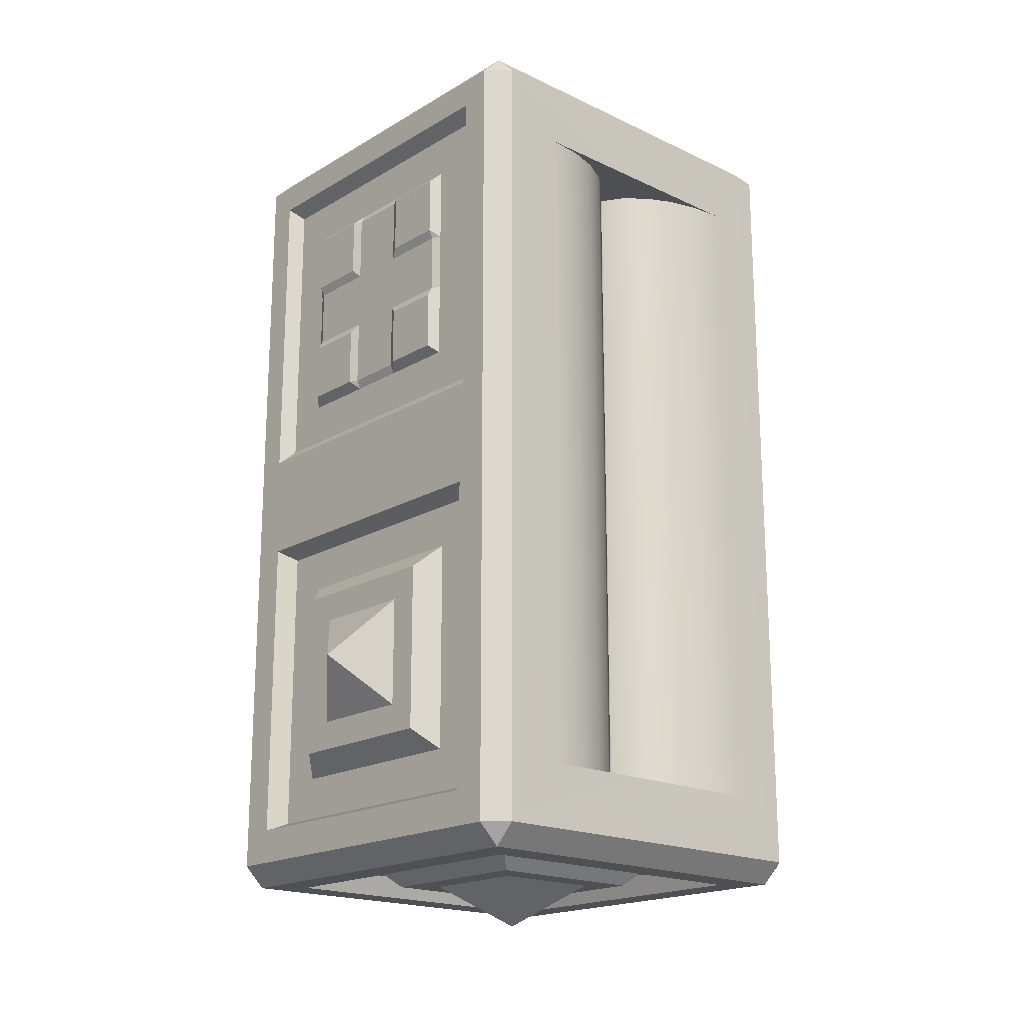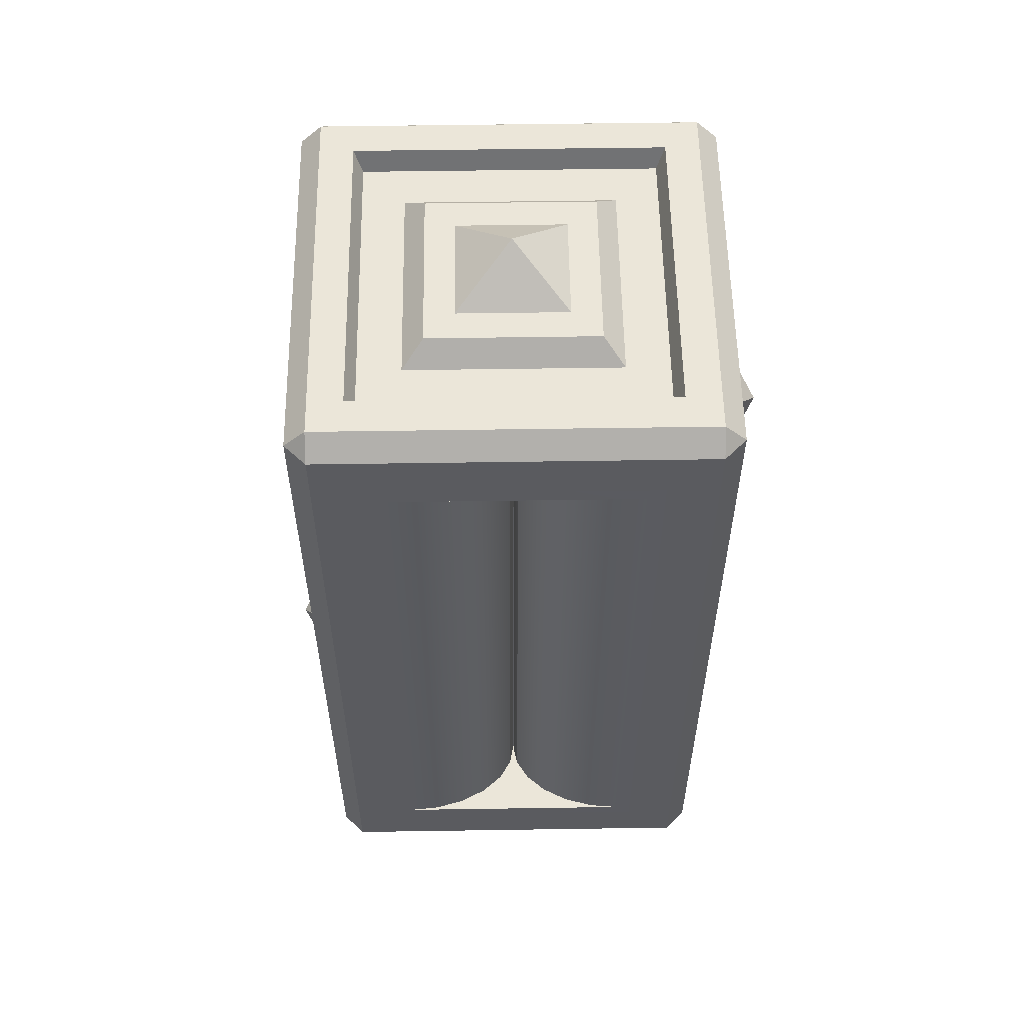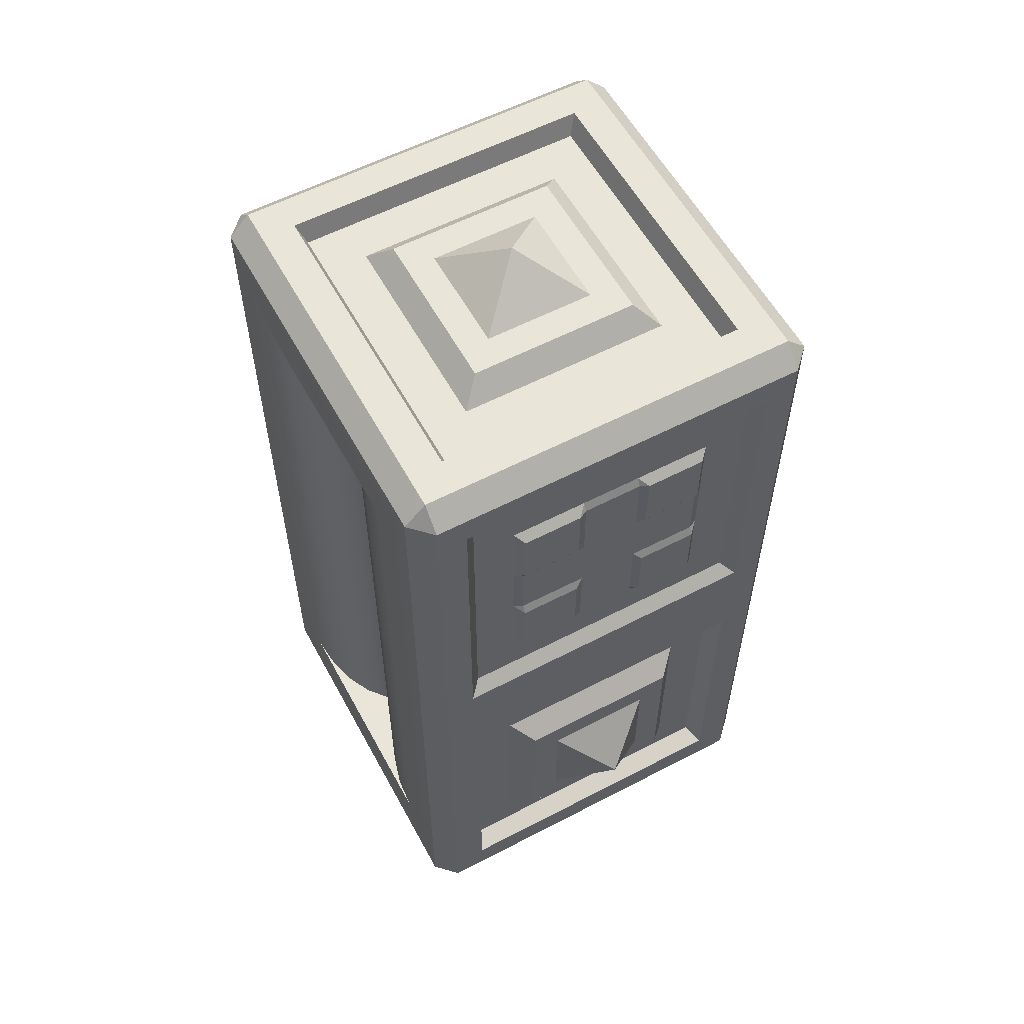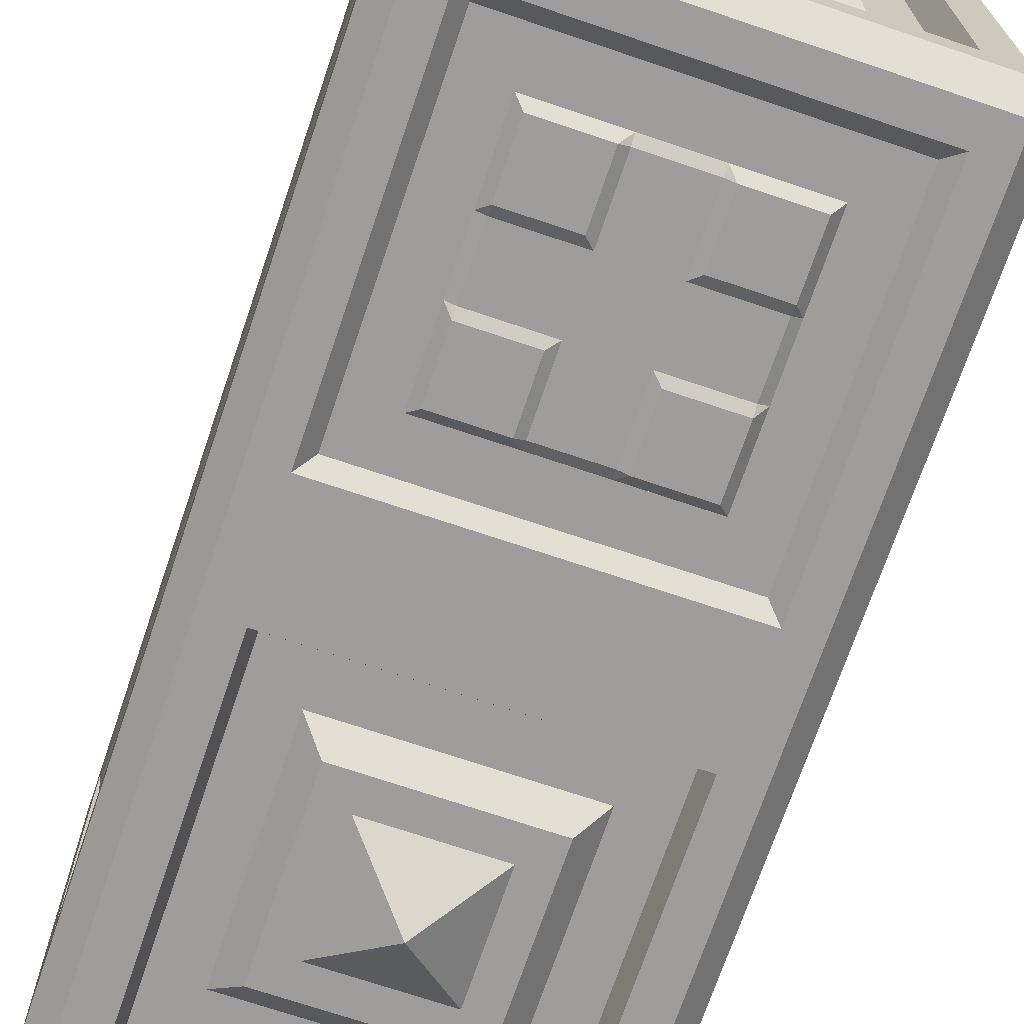
<metadata>
{"format":"obj","ext":"obj","renderer":"f3d","projection":"perspective","resolution":1024,"background":"white","views":[{"elev":-18.8,"azim":-132.0,"up":"+Z"},{"elev":56.5,"azim":-90.9,"up":"+Z"},{"elev":57.9,"azim":151.6,"up":"+Z"},{"elev":-70.7,"azim":161.3,"up":"+Y"}]}
</metadata>
<code>
o Pulse_Battery
v -0.2298 0.49 1.23
v -0.2298 0.49 1.09
v -0.08978 0.49 1.09
v -0.08978 0.49 1.23
v -0.2498 0.47 1.25
v -0.06978 0.47 1.25
v -0.2498 0.47 1.07
v -0.2298 0.48 1.07
v -0.2298 0.48 0.9302
v -0.2498 0.47 0.9302
v -0.2298 0.49 0.9102
v -0.08978 0.49 0.9102
v -0.06978 0.48 0.9302
v -0.08978 0.49 0.7702
v -0.06978 0.48 0.7702
v -0.06978 0.48 1.07
v -0.06978 0.48 1.23
v 0.06978 0.48 1.23
v 0.06978 0.48 1.07
v 0.08978 0.49 1.23
v 0.08978 0.49 1.09
v 0.2298 0.49 1.23
v 0.2298 0.49 1.09
v 0.2498 0.47 1.07
v 0.2498 0.47 1.25
v 0.2298 0.48 1.07
v 0.2498 0.47 0.9302
v 0.2298 0.48 0.9302
v 0.3498 0.47 0.6502
v 0.3498 0.47 1.35
v -0.3498 0.47 1.35
v -0.3498 0.47 0.6502
v -0.2498 0.47 0.7502
v -0.2298 0.49 0.7702
v -0.06978 0.47 0.7502
v 0.06978 0.47 0.7502
v 0.2498 0.47 0.7502
v 0.2298 0.49 0.7702
v 0.2298 0.49 0.9102
v 0.08978 0.49 0.7702
v 0.06978 0.48 0.7702
v 0.06978 0.48 0.9302
v 0.08978 0.49 0.9102
v 0.3798 0.5 0.6202
v -0.3798 0.5 0.6202
v 0.3798 0.5 1.38
v -0.3798 0.5 1.38
v 0.3691 0.5 0.3691
v 0.5 0.2996 -0.2996
v 0.5 -0.2996 -0.2996
v 0.5 0.2996 1.3
v 0.5 -0.2996 1.3
v 0.4932 0.2221 1.3
v 0.4932 0.2221 -0.2996
v 0.4932 -0.2221 1.3
v 0.4732 -0.1498 1.3
v 0.4414 -0.08776 1.3
v 0.4 -0.04015 1.3
v 0.3518 -0.01021 1.3
v 0.3 -0 1.3
v 0.3518 0.01021 1.3
v 0.4 0.04014 1.3
v 0.4414 0.08776 1.3
v 0.4732 0.1498 1.3
v 0.4932 -0.2221 -0.2996
v 0.4732 0.1498 -0.2996
v 0.4414 0.08776 -0.2996
v 0.4 0.04015 -0.2996
v 0.3518 0.01021 -0.2996
v 0.3 -0 -0.2996
v 0.3518 -0.01021 -0.2996
v 0.4 -0.04015 -0.2996
v 0.4414 -0.08776 -0.2996
v 0.4732 -0.1498 -0.2996
v 0.3691 0.3697 1.5
v -0.3691 0.3697 1.5
v -0.3691 -0.3691 1.5
v 0.3691 -0.3691 1.5
v 0.3491 0.3491 1.45
v 0.3491 -0.3491 1.45
v -0.3491 0.3491 1.45
v -0.3491 -0.3491 1.45
v 0.2487 -0.2487 1.45
v 0.2487 0.2487 1.45
v -0.2487 0.2487 1.45
v -0.2487 -0.2487 1.45
v -0.1995 -0.1995 1.5
v 0.1995 -0.1995 1.5
v -0.1995 0.1995 1.5
v 0.1995 0.1995 1.5
v -0.369 -0.5 1.369
v -0.5 -0.2985 1.301
v -0.5 0.3008 1.301
v -0.4932 -0.221 1.301
v -0.4932 -0.221 -0.3008
v -0.5 -0.2985 -0.3008
v -0.3 0.001108 1.301
v -0.3056 -0 1.301
v -0.3518 -0.009102 1.301
v -0.4 -0.03904 1.301
v -0.4414 -0.08666 1.301
v -0.4732 -0.1487 1.301
v -0.4932 0.2232 1.301
v -0.4732 0.1509 1.301
v -0.4414 0.08887 1.301
v -0.4 0.04125 1.301
v -0.3518 0.01132 1.301
v -0.3 -0 1.301
v -0.3 -0 -0.3008
v -0.3056 -0 -0.3008
v -0.3 0.001109 -0.3008
v -0.3518 0.01132 -0.3008
v -0.4 0.04125 -0.3008
v -0.4414 0.08887 -0.3008
v -0.4732 0.1509 -0.3008
v -0.4932 0.2232 -0.3008
v -0.5 0.3008 -0.3008
v -0.3798 -0.5 0.3798
v 0.3798 -0.5 0.3798
v 0.3798 -0.5 -0.3798
v 0.3498 -0.47 0.3498
v 0.3498 -0.47 -0.3498
v -0.3498 -0.47 0.3498
v -0.3798 -0.5 -0.3798
v -0.3498 -0.47 -0.3498
v -0.3691 -0.3691 -0.5
v 0.3691 -0.3691 -0.5
v 0.3691 0.3697 -0.5
v -0.3691 0.3697 -0.5
v 0.3491 0.3491 -0.45
v -0.3491 0.3491 -0.45
v 0.3491 -0.3491 -0.45
v -0.3491 -0.3491 -0.45
v 0.3691 0.5 -0.3691
v -0.3691 0.5 -0.3691
v -0.3691 0.5 0.3691
v 0.3491 0.45 0.3491
v -0.3491 0.45 0.3491
v 0.3491 0.45 -0.3491
v -0.3491 0.45 -0.3491
v -0.2487 0.45 0.2487
v 0.2487 0.45 0.2487
v 0.2487 0.45 -0.2487
v -0.2487 0.45 -0.2487
v -0.1991 0.5 0.1991
v -0.1991 0.5 -0.1991
v 0.1991 0.5 0.1991
v 0.1991 0.5 -0.1991
v -0.2486 0.2486 -0.45
v 0.2486 0.2486 -0.45
v 0.2486 -0.2486 -0.45
v -0.2486 -0.2486 -0.45
v -0.1981 -0.1981 -0.5
v -0.1981 0.1981 -0.5
v 0.1981 -0.1981 -0.5
v 0.1981 0.1981 -0.5
v 0.2498 -0.47 -0.2498
v 0.2498 -0.47 -0.06978
v 0.2498 -0.47 0.06978
v 0.2498 -0.47 0.2498
v -0.2498 -0.47 0.2498
v -0.2498 -0.47 0.06978
v -0.2498 -0.47 -0.06978
v -0.2498 -0.47 -0.2498
v -0.06978 -0.47 -0.2498
v 0.06978 -0.47 -0.2498
v 0.2298 -0.49 -0.2298
v 0.08978 -0.49 -0.2298
v 0.2298 -0.49 -0.08978
v 0.08978 -0.49 -0.08978
v 0.06978 -0.48 -0.06978
v 0.06978 -0.48 -0.2298
v 0.2298 -0.48 -0.06978
v 0.2298 -0.48 0.06978
v 0.2298 -0.49 0.08978
v 0.2298 -0.49 0.2298
v 0.06978 -0.47 0.2498
v 0.08978 -0.49 0.2298
v -0.06978 -0.47 0.2498
v -0.2298 -0.49 0.2298
v -0.08978 -0.49 0.2298
v -0.2298 -0.49 0.08978
v -0.2298 -0.48 0.06978
v -0.2298 -0.48 -0.06978
v -0.2298 -0.49 -0.08978
v -0.2298 -0.49 -0.2298
v -0.08978 -0.49 -0.2298
v -0.08978 -0.49 -0.08978
v -0.06978 -0.48 -0.06978
v -0.06978 -0.48 -0.2298
v 0.06978 -0.48 0.06978
v 0.06978 -0.48 0.2298
v -0.06978 -0.48 0.2298
v -0.06978 -0.48 0.06978
v -0.08978 -0.49 0.08978
v 0.08978 -0.49 0.08978
v 0.369 -0.5 0.631
v 0.369 -0.5 1.369
v -0.349 -0.45 1.349
v 0.349 -0.45 1.349
v -0.369 -0.5 0.631
v -0.349 -0.45 0.651
v 0.349 -0.45 0.651
v 0.2491 -0.45 1.249
v -0.2491 -0.45 1.249
v -0.2491 -0.45 0.7509
v 0.2491 -0.45 0.7509
v 0.1992 -0.5 0.8008
v 0.1992 -0.5 1.199
v -0.1992 -0.5 0.8008
v -0.1992 -0.5 1.199
v -0.4732 -0.1487 -0.3008
v -0.4414 -0.08666 -0.3008
v -0.4 -0.03904 -0.3008
v -0.3518 -0.009102 -0.3008
v 0.06978 0.47 1.25
v 0.45 0.45 1.5
v 0.5 0.45 1.45
v 0.45 0.5 1.45
v -0.45 0.45 1.5
v -0.45 0.5 1.45
v -0.5 0.45 1.45
v -0.45 0.5 0.45
v -0.5 0.45 0.5
v 0.5 0.45 -0.45
v 0.45 0.45 -0.5
v 0.45 0.5 -0.45
v 0.5 -0.45 0.5
v 0.45 -0.5 0.45
v 0.5 -0.45 -0.45
v 0.45 -0.5 -0.45
v 0.45 -0.45 -0.5
v 0.45 -0.45 1.5
v 0.45 -0.5 1.45
v 0.5 -0.45 1.45
v -0.5 -0.45 1.45
v -0.45 -0.5 1.45
v -0.45 -0.45 1.5
v -0.5 -0.45 0.5
v -0.45 -0.5 0.55
v -0.45 -0.45 -0.5
v -0.45 -0.5 -0.45
v -0.5 -0.45 -0.45
v -0.5 0.45 -0.45
v -0.45 0.5 -0.45
v -0.45 0.45 -0.5
f 8 7 2
f 10 9 11
f 24 26 23
f 36 41 40
f 15 35 14
f 38 36 40
f 28 27 39
f 241 246 126
f 128 246 226
f 129 130 131
f 147 143 148
f 158 173 169
f 174 159 175
f 160 179 177
f 160 161 179
f 162 183 182
f 184 163 185
f 165 190 187
f 172 166 168
f 56 65 74
f 193 179 181
f 177 192 178
f 210 207 208
f 5 25 216
f 18 216 20
f 6 17 4
f 6 5 216
f 57 74 73
f 119 120 231
f 4 5 6
f 41 43 40
f 9 7 8
f 26 27 28
f 22 21 20
f 11 14 34
f 22 24 23
f 150 130 151
f 200 199 204
f 17 3 4
f 7 1 2
f 47 30 31
f 240 91 237
f 35 34 14
f 10 34 33
f 86 82 80
f 176 196 175
f 28 43 42
f 41 35 15
f 195 180 182
f 191 194 189
f 37 39 27
f 183 195 182
f 18 21 19
f 15 12 13
f 7 31 5
f 233 78 238
f 145 142 147
f 220 75 217
f 49 218 51
f 46 221 219
f 53 66 54
f 62 58 59
f 63 68 67
f 49 53 54
f 64 67 66
f 96 244 243
f 65 54 66
f 161 121 123
f 61 70 69
f 45 31 32
f 198 199 200
f 62 69 68
f 58 73 72
f 83 90 88
f 65 52 50
f 59 72 71
f 133 152 132
f 139 143 142
f 79 78 75
f 106 114 113
f 81 77 82
f 75 81 79
f 88 89 87
f 155 152 153
f 107 113 112
f 85 79 81
f 119 123 121
f 85 90 84
f 86 89 85
f 97 112 111
f 48 139 137
f 97 109 108
f 98 109 110
f 60 71 70
f 88 86 83
f 104 116 115
f 223 136 135
f 122 119 121
f 117 103 93
f 240 242 118
f 25 5 30
f 136 137 138
f 123 124 125
f 94 212 95
f 127 133 132
f 143 146 148
f 187 185 186
f 130 127 132
f 145 148 146
f 155 154 156
f 197 200 203
f 124 122 125
f 135 138 140
f 151 156 150
f 153 149 154
f 154 150 156
f 95 92 94
f 169 168 167
f 166 190 165
f 1 3 2
f 203 206 202
f 157 168 166
f 176 177 178
f 193 195 194
f 190 188 187
f 44 32 29
f 160 175 159
f 184 188 189
f 173 159 174
f 162 180 161
f 164 187 186
f 164 185 163
f 183 163 184
f 180 179 161
f 140 144 139
f 141 146 144
f 173 170 169
f 121 158 122
f 131 126 129
f 13 19 42
f 46 29 30
f 38 43 39
f 107 98 99
f 215 110 112
f 192 196 178
f 9 12 11
f 210 209 211
f 236 222 92
f 172 170 171
f 206 211 205
f 158 167 157
f 174 196 191
f 192 179 193
f 105 115 114
f 91 202 199
f 100 215 214
f 82 78 80
f 101 214 213
f 208 204 209
f 52 235 228
f 205 209 204
f 8 3 16
f 134 140 139
f 201 203 202
f 99 110 215
f 26 21 23
f 216 17 6
f 25 20 216
f 102 213 212
f 217 218 219
f 220 221 222
f 225 226 227
f 230 231 232
f 233 234 235
f 236 237 238
f 241 242 243
f 244 245 246
f 221 217 219
f 225 219 218
f 225 232 226
f 229 230 228
f 233 218 217
f 228 234 229
f 236 220 222
f 238 234 233
f 236 240 237
f 243 246 241
f 239 242 240
f 232 242 241
f 227 246 245
f 44 219 227
f 223 224 221
f 38 37 36
f 126 127 241
f 127 232 241
f 129 126 246
f 226 232 127
f 128 129 246
f 226 127 128
f 129 128 130
f 147 142 143
f 56 55 65
f 210 206 207
f 57 56 74
f 231 229 119
f 120 242 231
f 4 1 5
f 41 42 43
f 9 10 7
f 26 24 27
f 22 23 21
f 11 12 14
f 22 25 24
f 150 131 130
f 199 202 205
f 202 206 205
f 207 203 204
f 203 200 204
f 199 205 204
f 17 16 3
f 7 5 1
f 47 46 30
f 240 201 91
f 35 33 34
f 10 11 34
f 86 81 82
f 80 79 83
f 79 84 83
f 83 86 80
f 176 178 196
f 28 39 43
f 41 36 35
f 195 181 180
f 190 172 171
f 171 173 174
f 191 192 193
f 171 174 191
f 189 190 171
f 183 184 189
f 191 193 194
f 194 183 189
f 189 171 191
f 37 38 39
f 183 194 195
f 18 20 21
f 15 14 12
f 7 32 31
f 233 217 78
f 78 77 238
f 145 141 142
f 220 238 77
f 220 77 76
f 75 78 217
f 220 76 75
f 49 225 218
f 46 47 221
f 53 64 66
f 53 51 52
f 53 52 55
f 64 53 55
f 64 55 56
f 63 64 57
f 64 56 57
f 62 63 57
f 62 57 58
f 59 60 61
f 61 62 59
f 63 62 68
f 49 51 53
f 64 63 67
f 239 92 96
f 117 224 244
f 243 239 96
f 96 117 244
f 69 70 71
f 69 71 72
f 68 69 72
f 68 72 73
f 67 68 73
f 67 73 66
f 73 74 66
f 65 50 49
f 66 74 65
f 65 49 54
f 125 122 166
f 122 157 166
f 166 165 125
f 165 164 125
f 160 159 121
f 163 162 123
f 162 161 123
f 161 160 121
f 164 163 125
f 123 125 163
f 61 60 70
f 45 47 31
f 198 91 199
f 62 61 69
f 58 57 73
f 83 84 90
f 65 55 52
f 59 58 72
f 131 150 149
f 131 149 152
f 151 130 132
f 133 131 152
f 152 151 132
f 142 141 137
f 141 138 137
f 137 139 142
f 79 80 78
f 106 105 114
f 81 76 77
f 75 76 81
f 88 90 89
f 155 151 152
f 107 106 113
f 81 86 85
f 85 84 79
f 119 118 123
f 85 89 90
f 86 87 89
f 97 107 112
f 48 134 139
f 97 111 109
f 98 108 109
f 60 59 71
f 88 87 86
f 104 103 116
f 135 134 245
f 245 223 135
f 122 120 119
f 117 116 103
f 234 237 91
f 234 91 198
f 119 229 197
f 229 234 197
f 234 198 197
f 197 201 118
f 201 240 118
f 118 119 197
f 242 120 124
f 242 124 118
f 33 35 32
f 35 36 29
f 37 27 29
f 27 24 30
f 35 29 32
f 36 37 29
f 27 30 29
f 24 25 30
f 7 10 32
f 10 33 32
f 5 31 30
f 136 48 137
f 123 118 124
f 94 102 212
f 127 126 133
f 143 144 146
f 187 188 185
f 130 128 127
f 145 147 148
f 155 153 154
f 197 198 200
f 124 120 122
f 135 136 138
f 151 155 156
f 153 152 149
f 154 149 150
f 95 96 92
f 169 170 168
f 166 172 190
f 1 4 3
f 203 207 206
f 157 167 168
f 176 160 177
f 193 181 195
f 190 189 188
f 44 45 32
f 160 176 175
f 184 185 188
f 173 158 159
f 162 182 180
f 164 165 187
f 164 186 185
f 183 162 163
f 180 181 179
f 140 138 141
f 144 143 139
f 140 141 144
f 141 145 146
f 173 171 170
f 159 158 121
f 158 157 122
f 131 133 126
f 13 9 8
f 16 17 18
f 13 8 16
f 41 15 13
f 26 28 42
f 42 41 13
f 13 16 19
f 16 18 19
f 19 26 42
f 46 44 29
f 38 40 43
f 92 93 103
f 92 103 94
f 103 104 94
f 94 104 102
f 104 105 102
f 102 105 101
f 105 106 101
f 107 97 98
f 97 108 98
f 100 101 106
f 99 100 106
f 99 106 107
f 116 117 96
f 116 96 95
f 115 116 95
f 115 95 212
f 114 115 213
f 115 212 213
f 113 114 213
f 113 213 214
f 109 111 110
f 111 112 110
f 112 113 215
f 113 214 215
f 192 191 196
f 9 13 12
f 210 208 209
f 222 224 93
f 224 117 93
f 92 239 236
f 222 93 92
f 172 168 170
f 206 210 211
f 158 169 167
f 174 175 196
f 192 177 179
f 105 104 115
f 91 201 202
f 100 99 215
f 82 77 78
f 101 100 214
f 208 207 204
f 225 49 230
f 49 50 230
f 52 51 235
f 51 218 235
f 230 50 228
f 50 52 228
f 205 211 209
f 8 2 3
f 134 135 140
f 201 197 203
f 99 98 110
f 26 19 21
f 216 18 17
f 25 22 20
f 102 101 213
f 221 220 217
f 225 227 219
f 225 230 232
f 229 231 230
f 233 235 218
f 228 235 234
f 236 238 220
f 238 237 234
f 236 239 240
f 243 244 246
f 239 243 242
f 232 231 242
f 227 226 246
f 48 136 45
f 136 223 45
f 223 221 45
f 221 47 45
f 44 46 219
f 48 45 44
f 227 245 134
f 134 48 227
f 48 44 227
f 223 245 244
f 224 222 221
f 223 244 224
o DarkLightBrudger2
v -0.13 0.13 1.5
v 0 -0 1.6
v 0.13 0.13 1.5
v -0.13 -0.13 1.5
v 0.13 -0.13 1.5
v 0.13 0.5 -0.13
v 0 0.6 0
v 0.13 0.5 0.13
v -0.13 0.5 -0.13
v -0.13 0.5 0.13
v 0.13 0.13 -0.5
v 0 1e-06 -0.6
v -0.13 0.13 -0.5
v 0.13 -0.13 -0.5
v -0.13 -0.13 -0.5
v 0.13 -0.5 1.13
v 0 -0.6 1
v 0.13 -0.5 0.87
v -0.13 -0.5 1.13
v -0.13 -0.5 0.87
f 247 248 249
f 250 248 247
f 248 250 251
f 248 251 249
f 252 253 254
f 253 252 255
f 253 255 256
f 253 256 254
f 257 258 259
f 260 258 257
f 258 260 261
f 258 261 259
f 262 263 264
f 263 262 265
f 263 265 266
f 263 266 264

</code>
